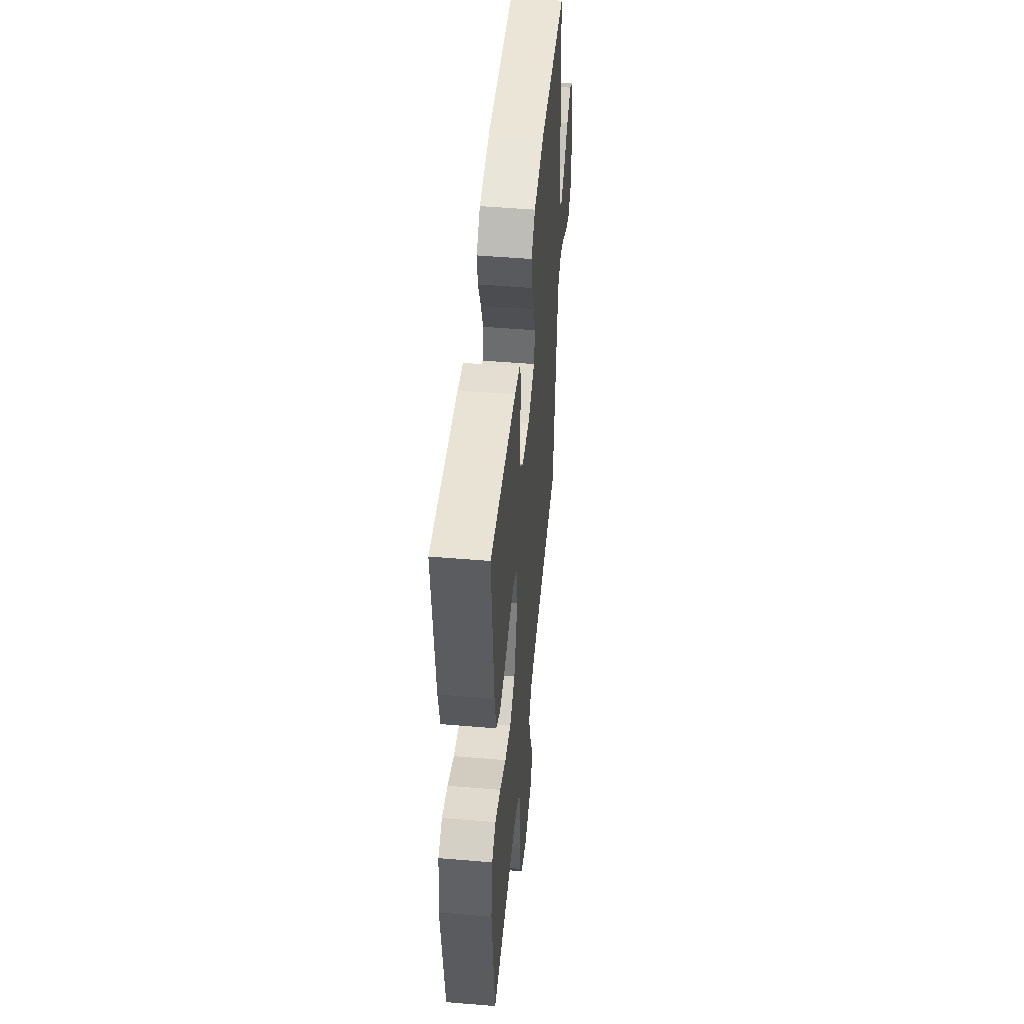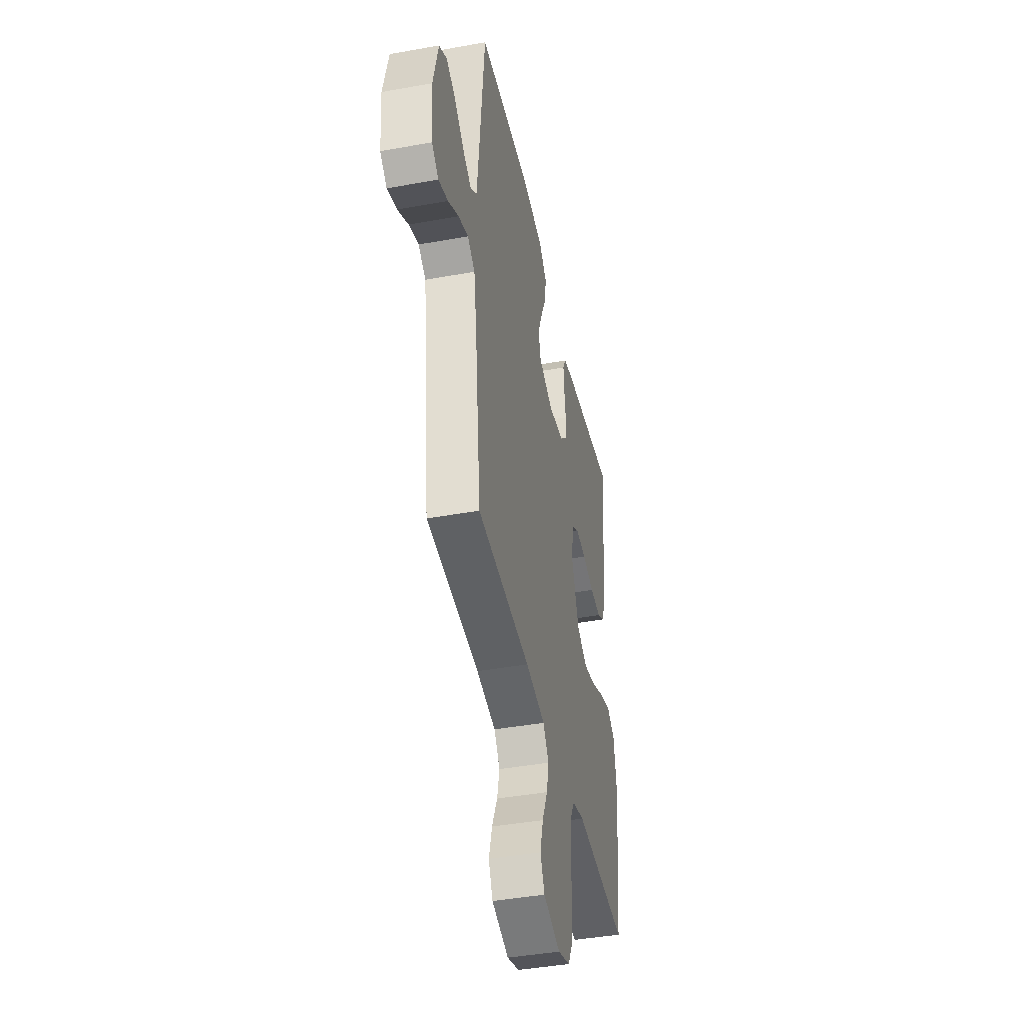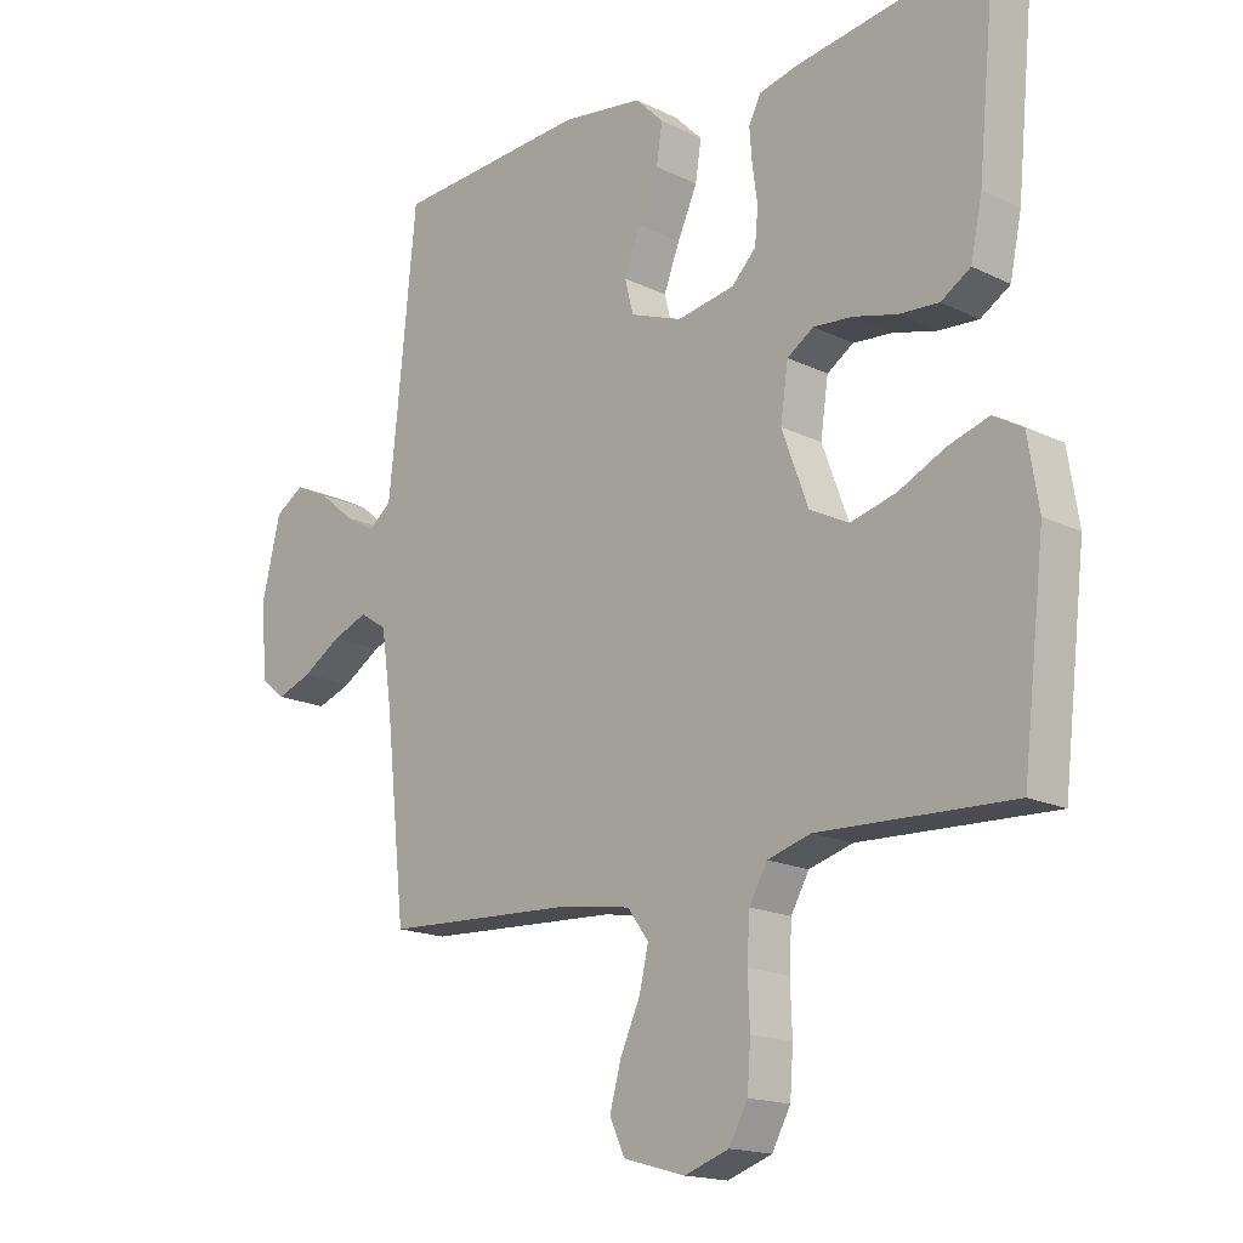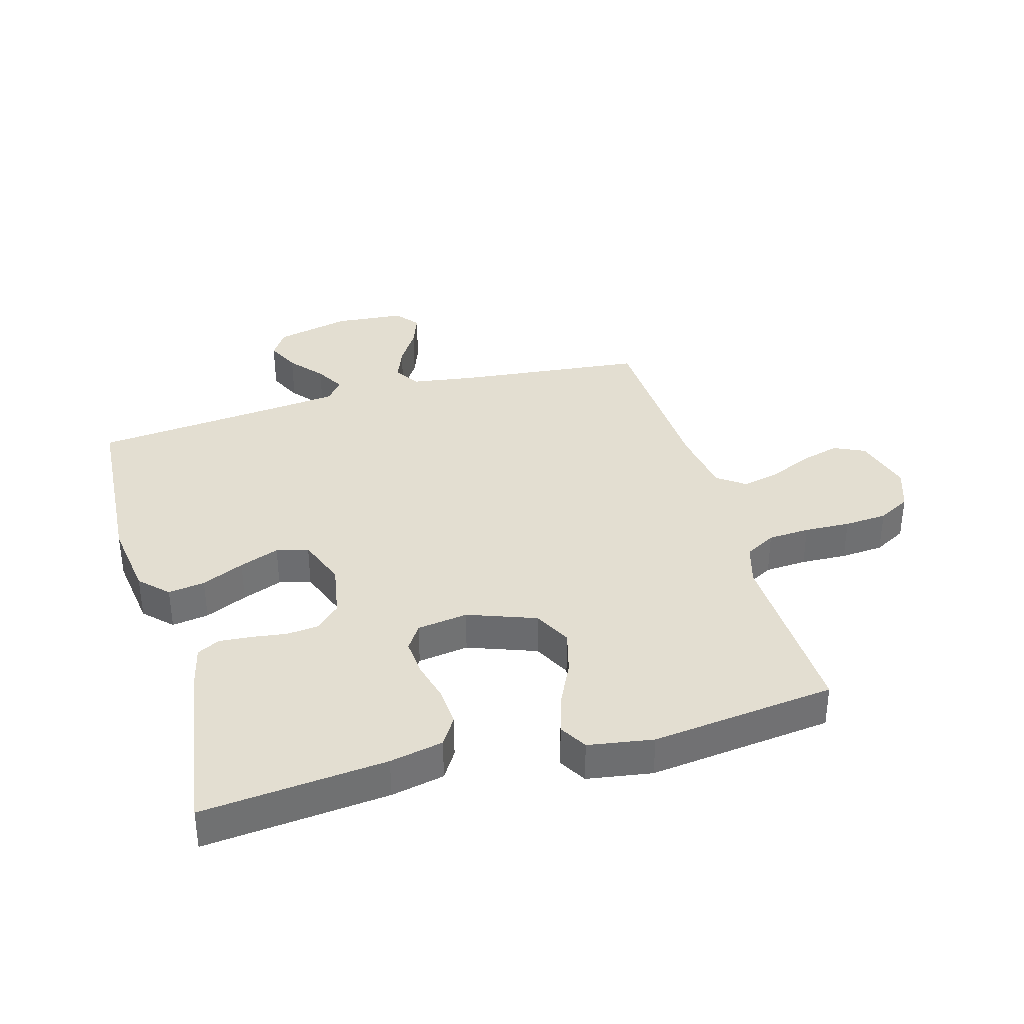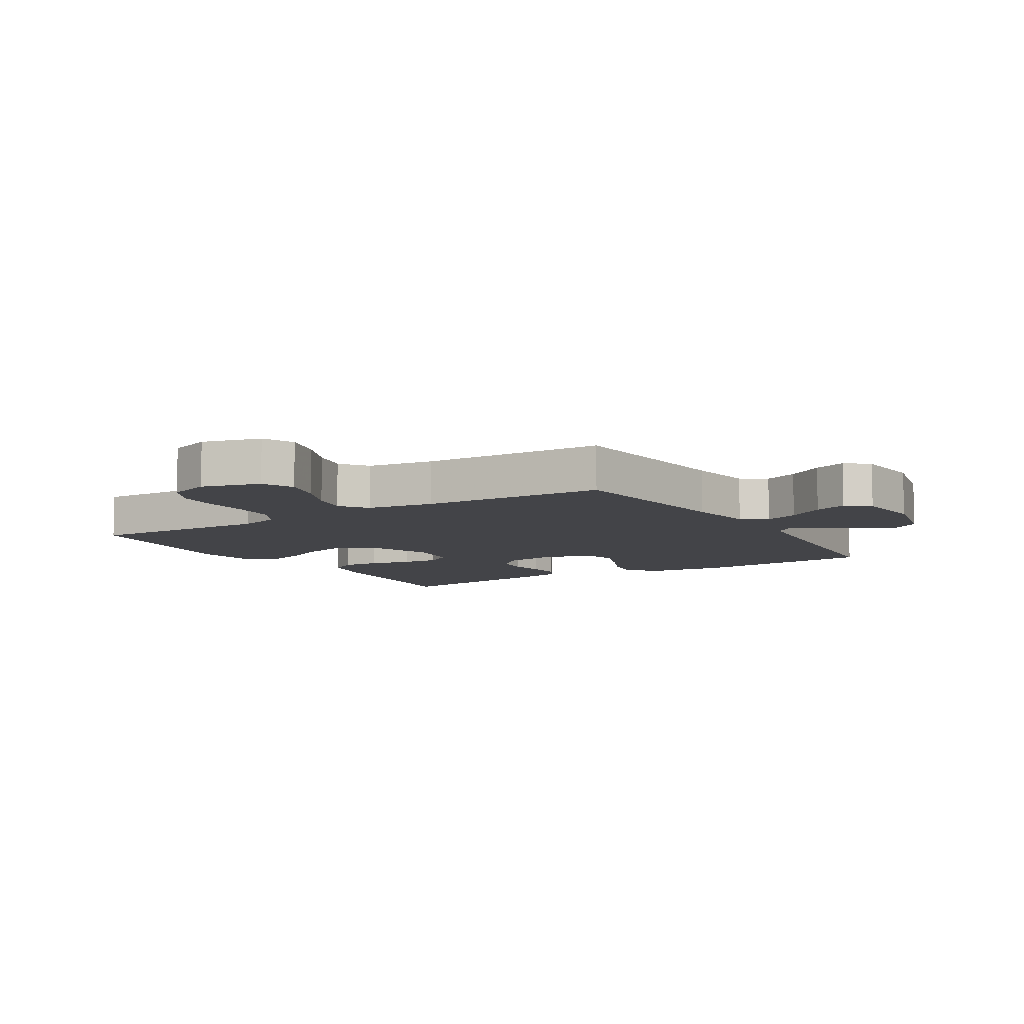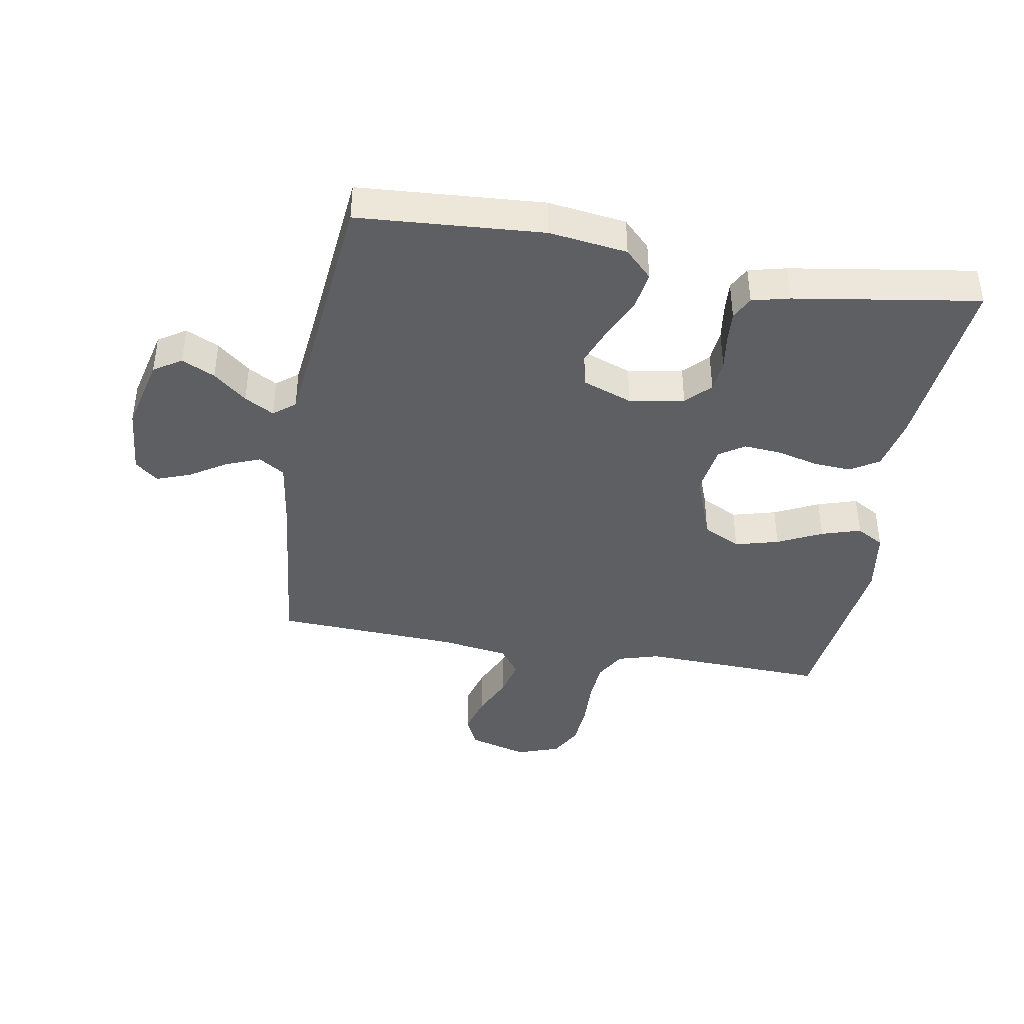
<metadata>
{"format":"obj","ext":"obj","renderer":"f3d","projection":"perspective","resolution":1024,"background":"white","views":[{"elev":49.6,"azim":95.3,"up":"+Z"},{"elev":-43.0,"azim":-77.9,"up":"+Z"},{"elev":-16.8,"azim":45.5,"up":"+Z"},{"elev":36.1,"azim":74.1,"up":"+Y"},{"elev":-8.3,"azim":-148.1,"up":"+Y"},{"elev":-41.1,"azim":-9.9,"up":"+Y"}]}
</metadata>
<code>
v -0.5 0.07 -0.5
v -0.532 0.07 -0.2
v -0.548 0.07 -0.091
v -0.59 0.07 -0.064
v -0.646 0.07 -0.086
v -0.706 0.07 -0.124
v -0.76 0.07 -0.144
v -0.798 0.07 -0.113
v -0.808 0.07 0
v -0.779 0.07 0.122
v -0.734 0.07 0.151
v -0.68 0.07 0.125
v -0.626 0.07 0.08
v -0.578 0.07 0.053
v -0.543 0.07 0.081
v -0.53 0.07 0.2
v -0.5 0.07 0.5
v -0.2 0.07 0.521
v -0.073 0.07 0.504
v -0.029 0.07 0.46
v -0.038 0.07 0.4
v -0.069 0.07 0.331
v -0.094 0.07 0.266
v -0.081 0.07 0.214
v 0 0.07 0.184
v 0.089 0.07 0.2
v 0.127 0.07 0.239
v 0.132 0.07 0.292
v 0.124 0.07 0.349
v 0.12 0.07 0.401
v 0.139 0.07 0.438
v 0.2 0.07 0.453
v 0.5 0.07 0.5
v 0.471 0.07 0.2
v 0.453 0.07 0.113
v 0.407 0.07 0.084
v 0.345 0.07 0.088
v 0.278 0.07 0.105
v 0.217 0.07 0.11
v 0.176 0.07 0.083
v 0.164 0.07 0
v 0.205 0.07 -0.111
v 0.266 0.07 -0.142
v 0.337 0.07 -0.123
v 0.409 0.07 -0.088
v 0.473 0.07 -0.068
v 0.518 0.07 -0.094
v 0.535 0.07 -0.2
v 0.5 0.07 -0.5
v 0.2 0.07 -0.489
v 0.132 0.07 -0.509
v 0.104 0.07 -0.559
v 0.1 0.07 -0.627
v 0.103 0.07 -0.702
v 0.098 0.07 -0.772
v 0.069 0.07 -0.825
v 0 0.07 -0.849
v -0.096 0.07 -0.822
v -0.12 0.07 -0.771
v -0.102 0.07 -0.706
v -0.071 0.07 -0.637
v -0.057 0.07 -0.576
v -0.09 0.07 -0.531
v -0.2 0.07 -0.514
v -0.5 0 -0.5
v -0.532 0 -0.2
v -0.548 0 -0.091
v -0.59 0 -0.064
v -0.646 0 -0.086
v -0.706 0 -0.124
v -0.76 0 -0.144
v -0.798 0 -0.113
v -0.808 0 0
v -0.779 0 0.122
v -0.734 0 0.151
v -0.68 0 0.125
v -0.626 0 0.08
v -0.578 0 0.053
v -0.543 0 0.081
v -0.53 0 0.2
v -0.5 0 0.5
v -0.2 0 0.521
v -0.073 0 0.504
v -0.029 0 0.46
v -0.038 0 0.4
v -0.069 0 0.331
v -0.094 0 0.266
v -0.081 0 0.214
v 0 0 0.184
v 0.089 0 0.2
v 0.127 0 0.239
v 0.132 0 0.292
v 0.124 0 0.349
v 0.12 0 0.401
v 0.139 0 0.438
v 0.2 0 0.453
v 0.5 0 0.5
v 0.471 0 0.2
v 0.453 0 0.113
v 0.407 0 0.084
v 0.345 0 0.088
v 0.278 0 0.105
v 0.217 0 0.11
v 0.176 0 0.083
v 0.164 0 0
v 0.205 0 -0.111
v 0.266 0 -0.142
v 0.337 0 -0.123
v 0.409 0 -0.088
v 0.473 0 -0.068
v 0.518 0 -0.094
v 0.535 0 -0.2
v 0.5 0 -0.5
v 0.2 0 -0.489
v 0.132 0 -0.509
v 0.104 0 -0.559
v 0.1 0 -0.627
v 0.103 0 -0.702
v 0.098 0 -0.772
v 0.069 0 -0.825
v 0 0 -0.849
v -0.096 0 -0.822
v -0.12 0 -0.771
v -0.102 0 -0.706
v -0.071 0 -0.637
v -0.057 0 -0.576
v -0.09 0 -0.531
v -0.2 0 -0.514
f 59 60 61
f 58 59 61
f 57 58 61
f 56 57 61
f 55 56 61
f 54 55 61
f 53 54 61
f 52 53 61 62
f 51 52 62 63
f 48 49 50
f 47 48 50
f 46 47 50
f 45 46 50
f 44 45 50
f 51 63 64
f 50 51 64
f 44 50 64
f 43 44 64
f 36 37 38
f 35 36 38
f 34 35 38
f 33 34 38
f 32 33 38
f 31 32 38
f 30 31 38
f 29 30 38
f 28 29 38
f 27 28 38 39
f 26 27 39 40
f 20 21 22
f 19 20 22
f 18 19 22
f 17 18 22
f 16 17 22
f 15 16 22 23
f 14 15 23 24
f 11 12 13
f 10 11 13
f 9 10 13
f 8 9 13
f 7 8 13
f 6 7 13
f 5 6 13
f 4 5 13 14
f 14 24 25
f 4 14 25
f 3 4 25
f 64 1 2
f 43 64 2
f 42 43 2
f 26 40 41
f 26 41 42
f 25 26 42
f 3 25 42
f 2 3 42
f 125 124 123
f 125 123 122
f 125 122 121
f 125 121 120
f 125 120 119
f 125 119 118
f 125 118 117
f 126 125 117 116
f 127 126 116 115
f 114 113 112
f 114 112 111
f 114 111 110
f 114 110 109
f 114 109 108
f 128 127 115
f 128 115 114
f 128 114 108
f 128 108 107
f 102 101 100
f 102 100 99
f 102 99 98
f 102 98 97
f 102 97 96
f 102 96 95
f 102 95 94
f 102 94 93
f 102 93 92
f 103 102 92 91
f 104 103 91 90
f 86 85 84
f 86 84 83
f 86 83 82
f 86 82 81
f 86 81 80
f 87 86 80 79
f 88 87 79 78
f 77 76 75
f 77 75 74
f 77 74 73
f 77 73 72
f 77 72 71
f 77 71 70
f 77 70 69
f 78 77 69 68
f 89 88 78
f 89 78 68
f 89 68 67
f 66 65 128
f 66 128 107
f 66 107 106
f 105 104 90
f 106 105 90
f 106 90 89
f 106 89 67
f 106 67 66
f 1 65 66 2
f 2 66 67 3
f 3 67 68 4
f 4 68 69 5
f 5 69 70 6
f 6 70 71 7
f 7 71 72 8
f 8 72 73 9
f 9 73 74 10
f 10 74 75 11
f 11 75 76 12
f 12 76 77 13
f 13 77 78 14
f 14 78 79 15
f 15 79 80 16
f 16 80 81 17
f 17 81 82 18
f 18 82 83 19
f 19 83 84 20
f 20 84 85 21
f 21 85 86 22
f 22 86 87 23
f 23 87 88 24
f 24 88 89 25
f 25 89 90 26
f 26 90 91 27
f 27 91 92 28
f 28 92 93 29
f 29 93 94 30
f 30 94 95 31
f 31 95 96 32
f 32 96 97 33
f 33 97 98 34
f 34 98 99 35
f 35 99 100 36
f 36 100 101 37
f 37 101 102 38
f 38 102 103 39
f 39 103 104 40
f 40 104 105 41
f 41 105 106 42
f 42 106 107 43
f 43 107 108 44
f 44 108 109 45
f 45 109 110 46
f 46 110 111 47
f 47 111 112 48
f 48 112 113 49
f 49 113 114 50
f 50 114 115 51
f 51 115 116 52
f 52 116 117 53
f 53 117 118 54
f 54 118 119 55
f 55 119 120 56
f 56 120 121 57
f 57 121 122 58
f 58 122 123 59
f 59 123 124 60
f 60 124 125 61
f 61 125 126 62
f 62 126 127 63
f 63 127 128 64
f 64 128 65 1

</code>
